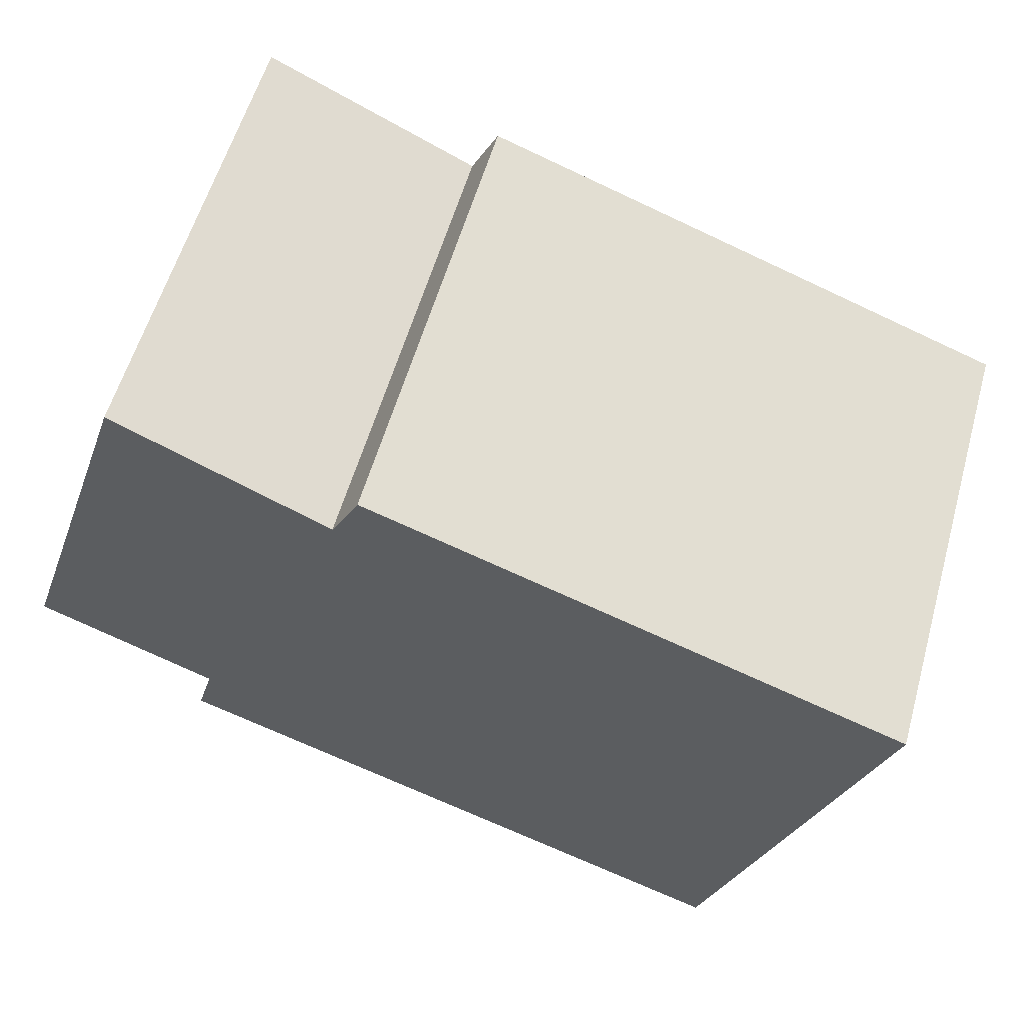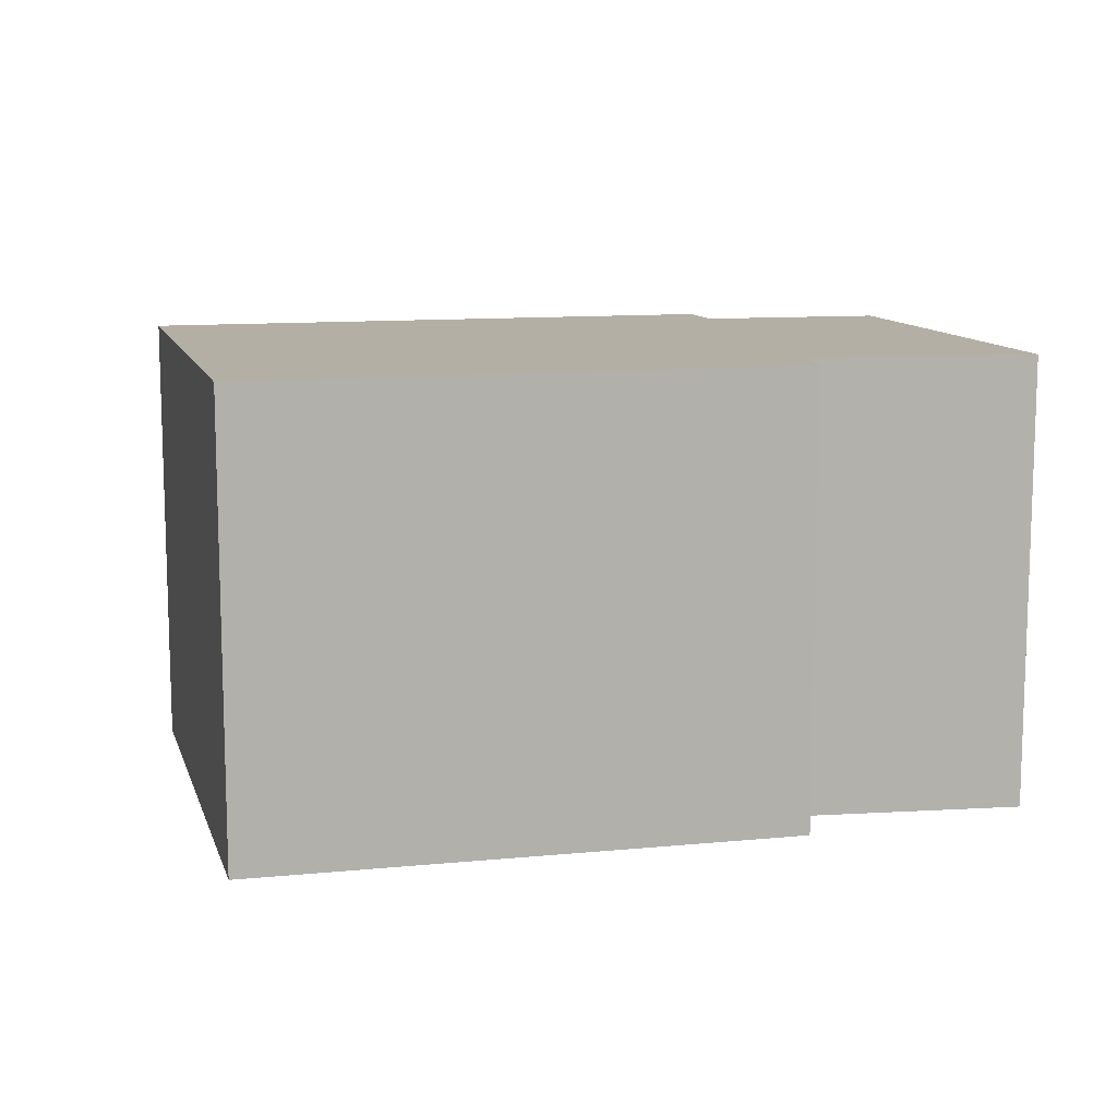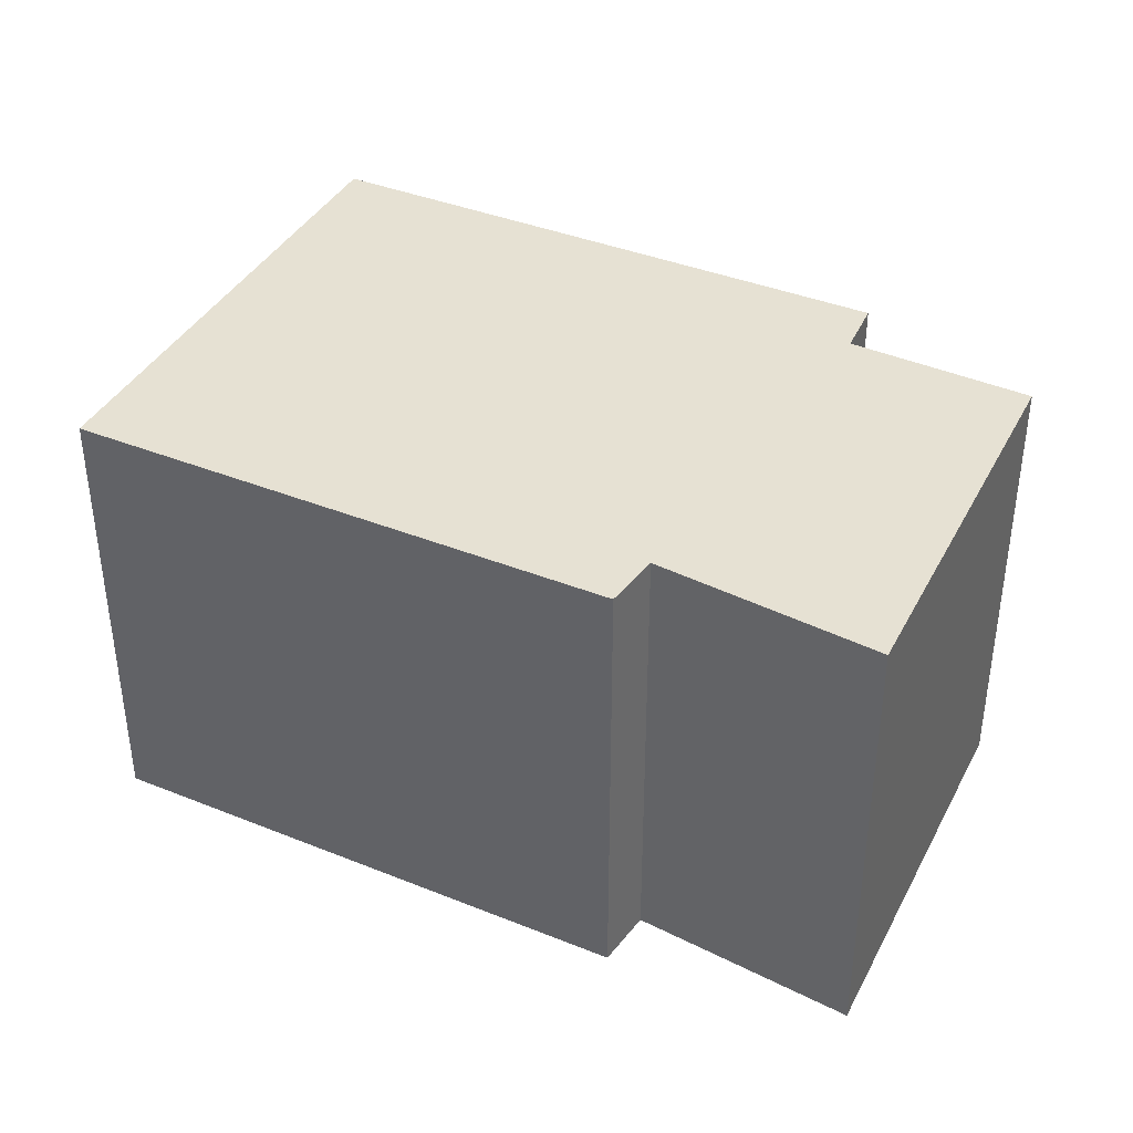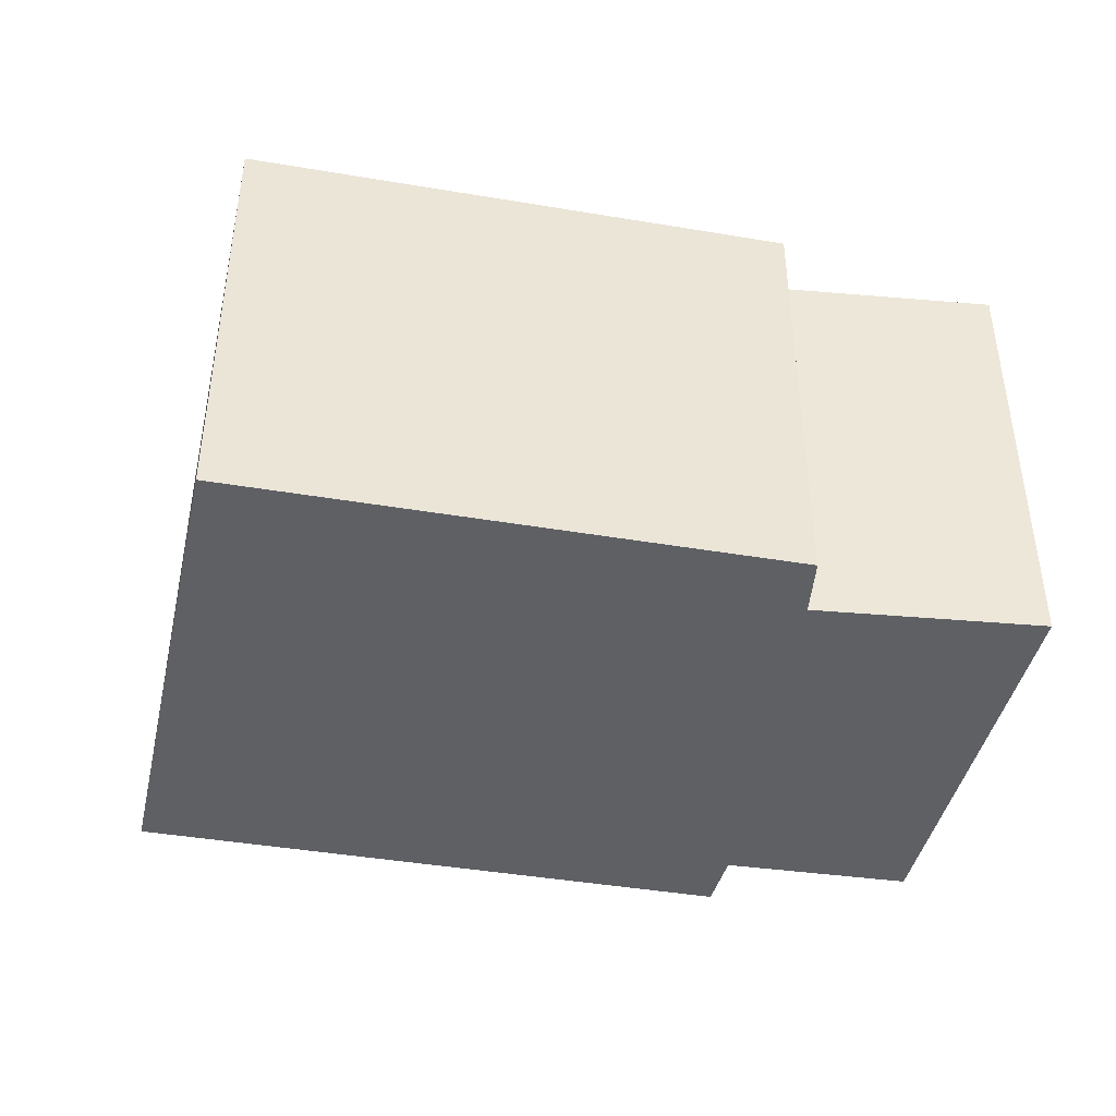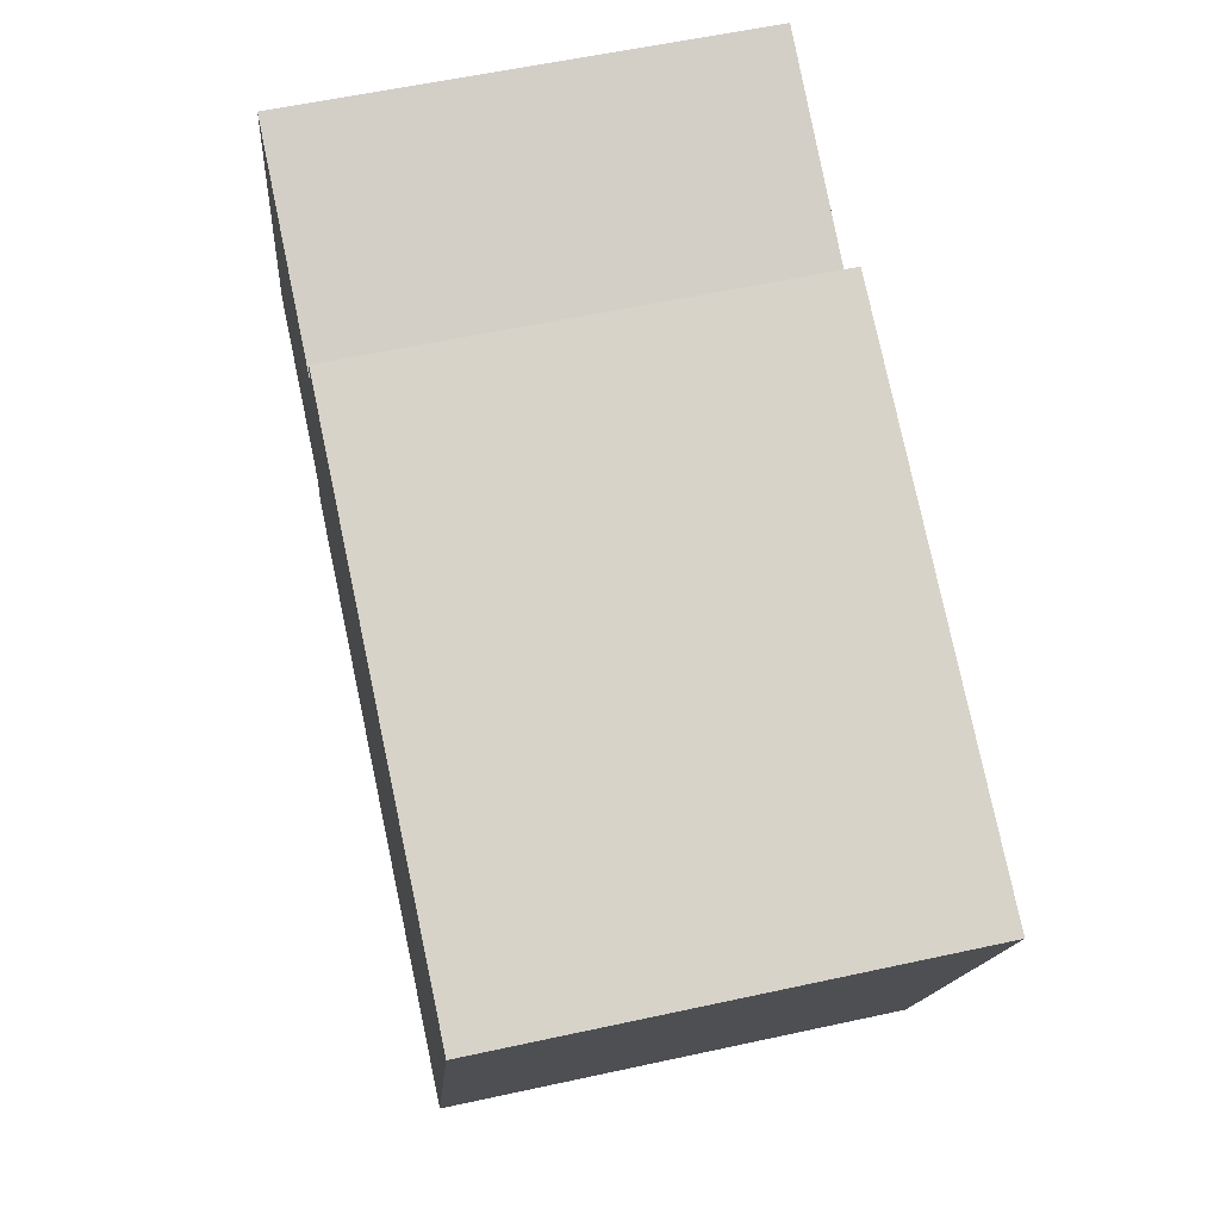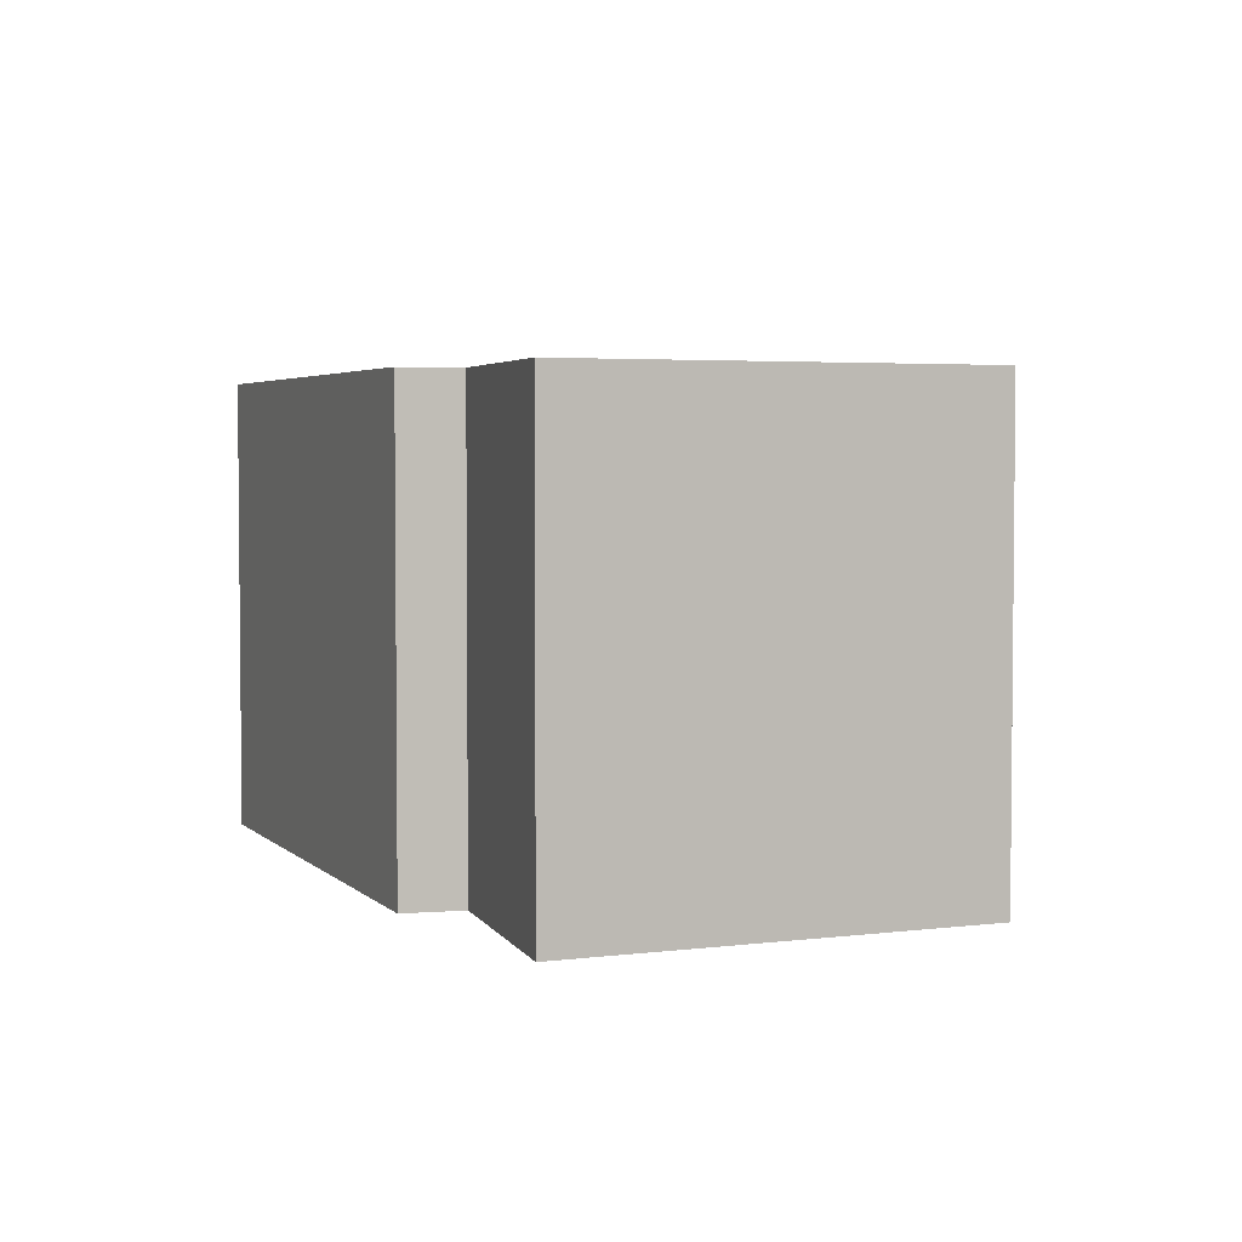
<metadata>
{"format":"obj","ext":"obj","renderer":"f3d","projection":"perspective","resolution":1024,"background":"white","views":[{"elev":57.4,"azim":-164.2,"up":"+Z"},{"elev":11.3,"azim":-33.4,"up":"+Y"},{"elev":38.8,"azim":6.9,"up":"+Y"},{"elev":-43.1,"azim":-31.2,"up":"+Y"},{"elev":57.5,"azim":-102.8,"up":"+Z"},{"elev":3.7,"azim":48.3,"up":"+Y"}]}
</metadata>
<code>
v  4.475 2.286 -0.81
v  2.772 2.286 0.687
v  3.813 2.286 1.182
v  0 2.286 1.4e-16
v  3.595 2.286 -1.168
v  0.776 2.286 -2.32
v  3.678 2.286 -1.458
v  0.834 2.286 -2.492
v  2.635 2.286 0.956
v  0.834 1.526e-16 -2.492
v  0 0 0
v  0.776 1.421e-16 -2.32
v  2.635 -5.854e-17 0.956
v  2.772 -4.207e-17 0.687
v  3.813 -7.238e-17 1.182
v  4.475 4.96e-17 -0.81
v  3.595 7.152e-17 -1.168
v  3.678 8.928e-17 -1.458
g defaultobject
f 1 2 3
f 2 1 4
f 4 1 5
f 4 5 6
f 6 5 7
f 6 7 8
f 4 9 2
f 10 6 8
f 6 10 4
f 4 10 11
f 11 10 12
f 11 9 4
f 9 11 13
f 13 2 9
f 2 13 14
f 14 3 2
f 3 14 15
f 15 1 3
f 1 15 16
f 17 7 5
f 7 17 18
f 16 5 1
f 5 16 17
f 18 8 7
f 8 18 10
f 11 14 13
f 14 11 16
f 16 11 17
f 17 11 18
f 18 11 10
f 10 11 12
f 16 15 14

</code>
